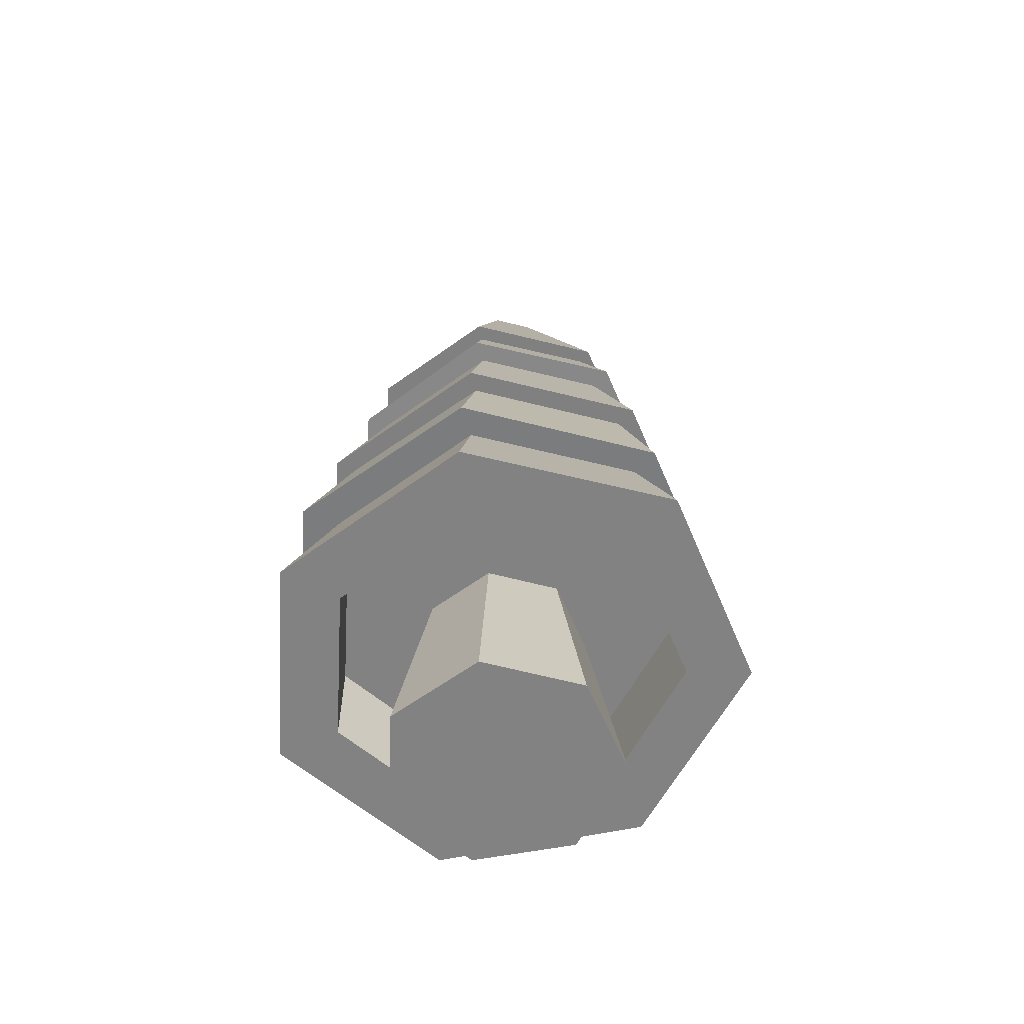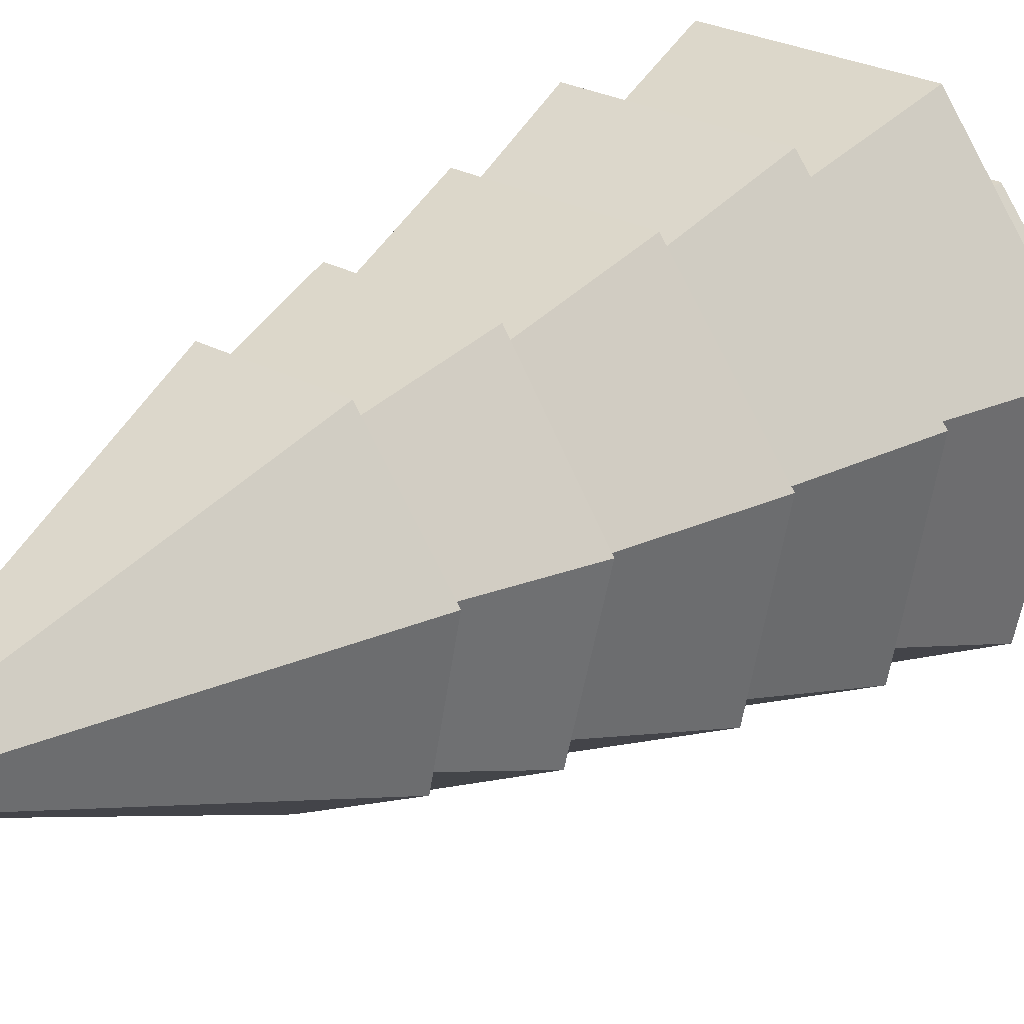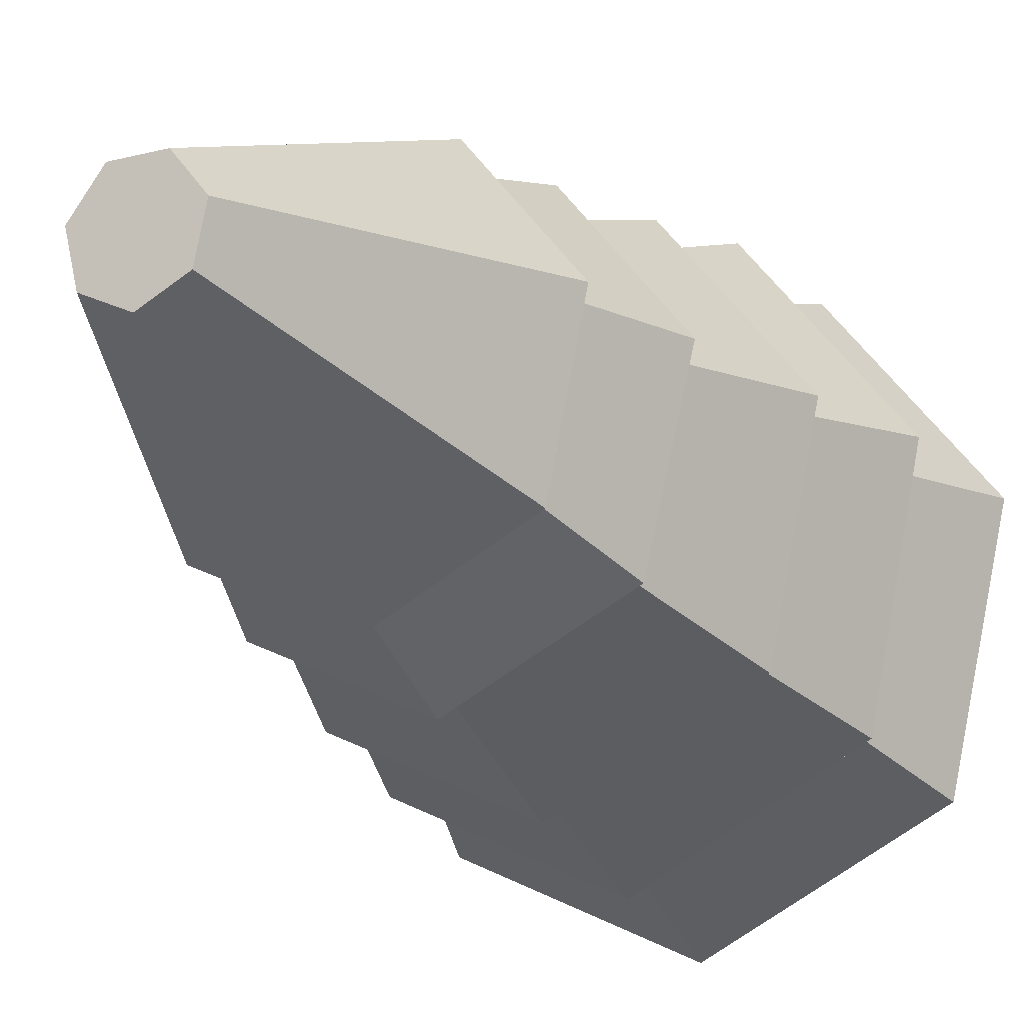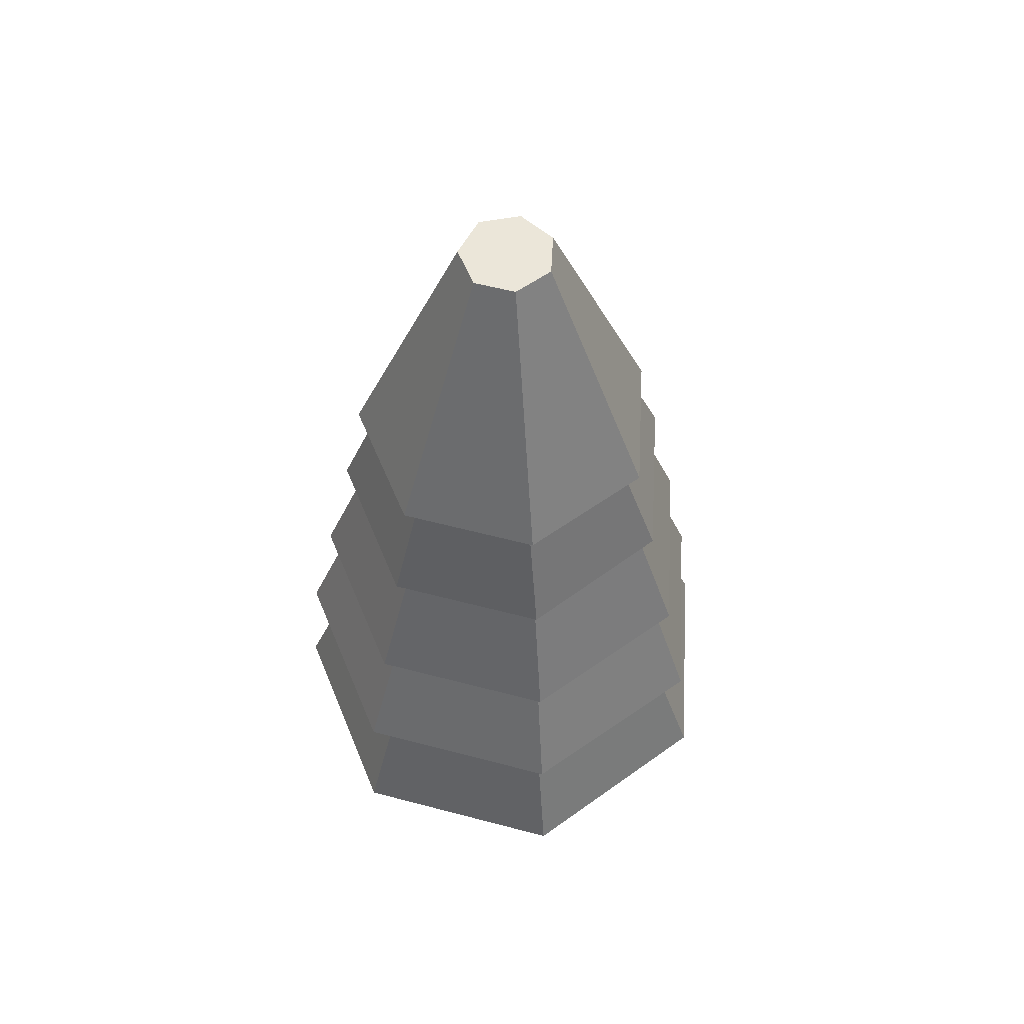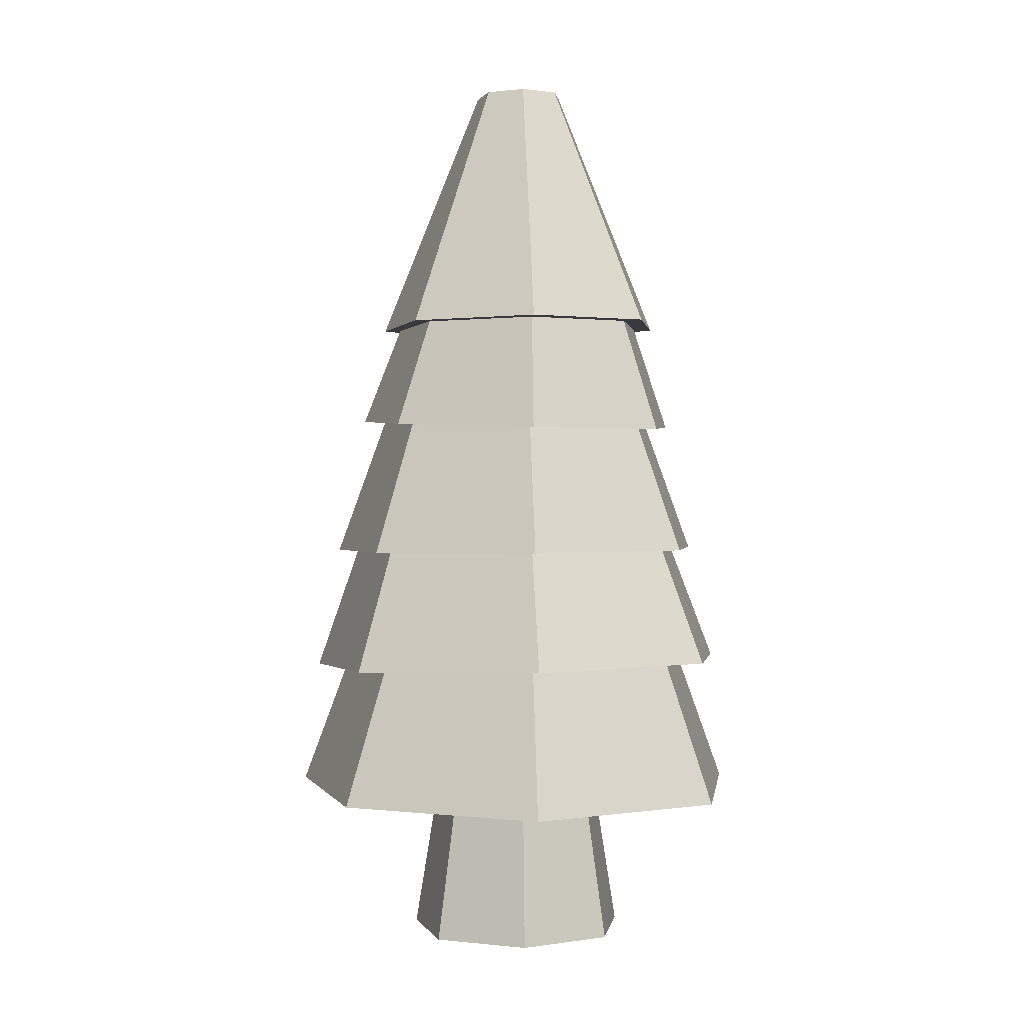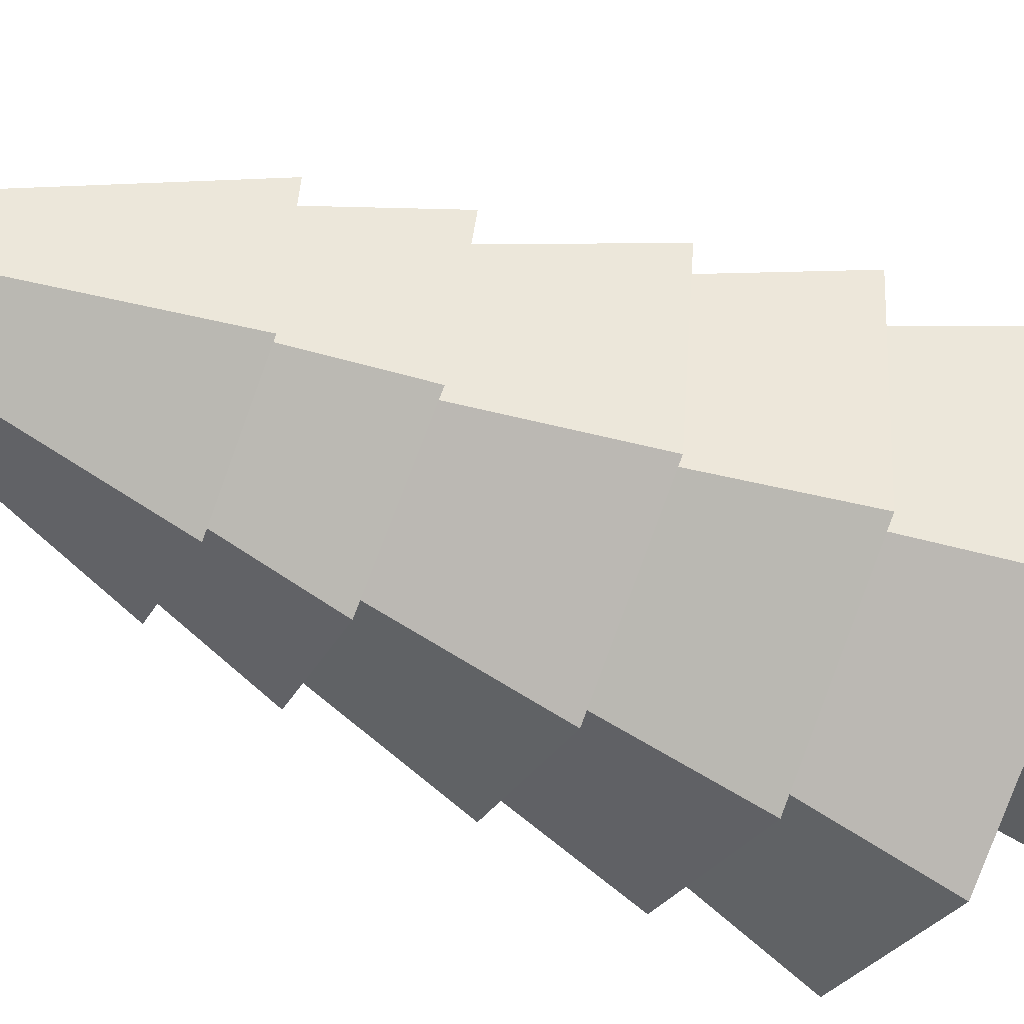
<metadata>
{"format":"obj","ext":"obj","renderer":"f3d","projection":"perspective","resolution":1024,"background":"white","views":[{"elev":-60.9,"azim":139.3,"up":"+Y"},{"elev":25.0,"azim":-137.5,"up":"+Z"},{"elev":-19.0,"azim":-154.2,"up":"+Z"},{"elev":56.8,"azim":15.5,"up":"+Y"},{"elev":1.1,"azim":-29.4,"up":"+Y"},{"elev":-53.6,"azim":-113.1,"up":"+Z"}]}
</metadata>
<code>
o Cylinder.106
v -0.02857 2.075 -0.09386
v 0.05306 2.075 -0.05314
v 0.07334 2.077 0.03859
v 0.017 2.078 0.1123
v -0.07353 2.078 0.1124
v -0.1301 2.077 0.03889
v -0.1101 2.076 -0.0529
v -0.02909 1.489 -0.3378
v 0.2422 1.491 -0.2024
v 0.3096 1.497 0.1024
v 0.1224 1.501 0.3473
v -0.1785 1.501 0.3477
v -0.3665 1.497 0.1034
v -0.3 1.492 -0.2016
f 8 1 2 9
f 9 2 3 10
f 10 3 4 11
f 11 4 5 12
f 12 5 6 13
f 2 1 7 6 5 4 3
f 13 6 7 14
f 14 7 1 8
f 8 9 10 11 12 13 14
o Cylinder.105
v -0.02877 1.675 -0.2205
v 0.159 1.672 -0.1269
v 0.2057 1.663 0.08402
v 0.09821 1.24 0.285
v 0.07608 1.657 0.2534
v -0.1322 1.657 0.2537
v -0.2623 1.663 0.08472
v -0.2163 1.672 -0.1263
v -0.02918 1.267 -0.398
v 0.28 1.26 -0.2439
v 0.3568 1.247 0.1033
v 0.1434 1.236 0.3822
v -0.1995 1.236 0.3827
v -0.4137 1.247 0.1045
v -0.3379 1.261 -0.243
f 23 15 16 24
f 24 16 17 25
f 25 17 19 26
f 26 19 20 27
f 27 20 21 28
f 16 15 22 21 20 19 17
f 28 21 22 29
f 29 22 15 23
f 23 24 25 26 27 28 29
l 26 18
o Cylinder.104
v -0.02882 1.416 -0.29
v 0.1901 1.418 -0.1808
v 0.2445 1.422 0.06524
v 0.09341 1.425 0.2628
v -0.1494 1.425 0.2632
v -0.3011 1.422 0.06605
v -0.2474 1.418 -0.1801
v -0.02929 0.929 -0.4701
v 0.3311 0.9318 -0.2903
v 0.4206 0.9383 0.1147
v 0.1719 0.9437 0.44
v -0.2278 0.9439 0.4406
v -0.4775 0.9387 0.116
v -0.3891 0.9321 -0.2892
f 37 30 31 38
f 38 31 32 39
f 39 32 33 40
f 40 33 34 41
f 41 34 35 42
f 31 30 36 35 34 33 32
f 42 35 36 43
f 43 36 30 37
f 37 38 39 40 41 42 43
o Cylinder.103
v -0.02849 1.182 -0.3356
v 0.2176 1.188 -0.2125
v 0.2784 1.2 0.06413
v 0.1081 1.211 0.286
v -0.1651 1.211 0.286
v -0.3354 1.2 0.06413
v -0.2746 1.188 -0.2125
v -0.02849 0.6279 -0.5215
v 0.3767 0.6373 -0.3188
v 0.4767 0.6586 0.1365
v 0.1964 0.6756 0.5017
v -0.2533 0.6756 0.5017
v -0.5337 0.6586 0.1365
v -0.4336 0.6373 -0.3188
f 51 44 45 52
f 52 45 46 53
f 53 46 47 54
f 54 47 48 55
f 55 48 49 56
f 45 44 50 49 48 47 46
f 56 49 50 57
f 57 50 44 51
f 51 52 53 54 55 56 57
o Cylinder.102
v -0.02849 0.3411 -0.4164
v -0.02849 0.9193 -0.3423
v 0.2886 0.3411 -0.2577
v 0.2328 0.9193 -0.2114
v 0.3669 0.3411 0.09905
v 0.2973 0.9193 0.08255
v 0.1475 0.3411 0.3851
v 0.1165 0.9193 0.3183
v -0.2044 0.3411 0.3851
v -0.1735 0.9193 0.3183
v -0.4238 0.3411 0.09905
v -0.3543 0.9193 0.08255
v -0.3455 0.3411 -0.2577
v -0.2898 0.9193 -0.2114
v -0.02849 0.3411 -0.5668
v 0.4016 0.3411 -0.3515
v 0.5079 0.3411 0.1325
v 0.2102 0.3411 0.5206
v -0.2672 0.3411 0.5206
v -0.5649 0.3411 0.1325
v -0.4586 0.3411 -0.3515
v -0.02849 0.5717 -0.4164
v 0.2886 0.5717 -0.2577
v 0.3669 0.5717 0.09905
v 0.1475 0.5717 0.3851
v -0.2044 0.5717 0.3851
v -0.4238 0.5717 0.09905
v -0.3455 0.5717 -0.2577
f 72 59 61 73
f 73 61 63 74
f 74 63 65 75
f 75 65 67 76
f 76 67 69 77
f 61 59 71 69 67 65 63
f 77 69 71 78
f 78 71 59 72
f 70 58 79 85
f 60 58 72 73
f 62 60 73 74
f 64 62 74 75
f 66 64 75 76
f 68 66 76 77
f 70 68 77 78
f 58 70 78 72
f 79 80 81 82 83 84 85
f 66 68 84 83
f 62 64 82 81
f 58 60 80 79
f 68 70 85 84
f 64 66 83 82
f 60 62 81 80
o Cylinder.101
v -0.02849 -0.01849 -0.2575
v -0.02849 0.4602 -0.1786
v 0.1769 -0.01849 -0.1586
v 0.1152 0.4602 -0.1094
v 0.2276 -0.01849 0.06368
v 0.1507 0.4602 0.04613
v 0.08549 -0.01849 0.2419
v 0.05128 0.4602 0.1709
v -0.1425 -0.01849 0.2419
v -0.1083 0.4602 0.1709
v -0.2846 -0.01849 0.06368
v -0.2077 0.4602 0.04613
v -0.2339 -0.01849 -0.1586
v -0.1722 0.4602 -0.1094
f 86 87 89 88
f 88 89 91 90
f 90 91 93 92
f 92 93 95 94
f 94 95 97 96
f 89 87 99 97 95 93 91
f 96 97 99 98
f 98 99 87 86
f 86 88 90 92 94 96 98

</code>
